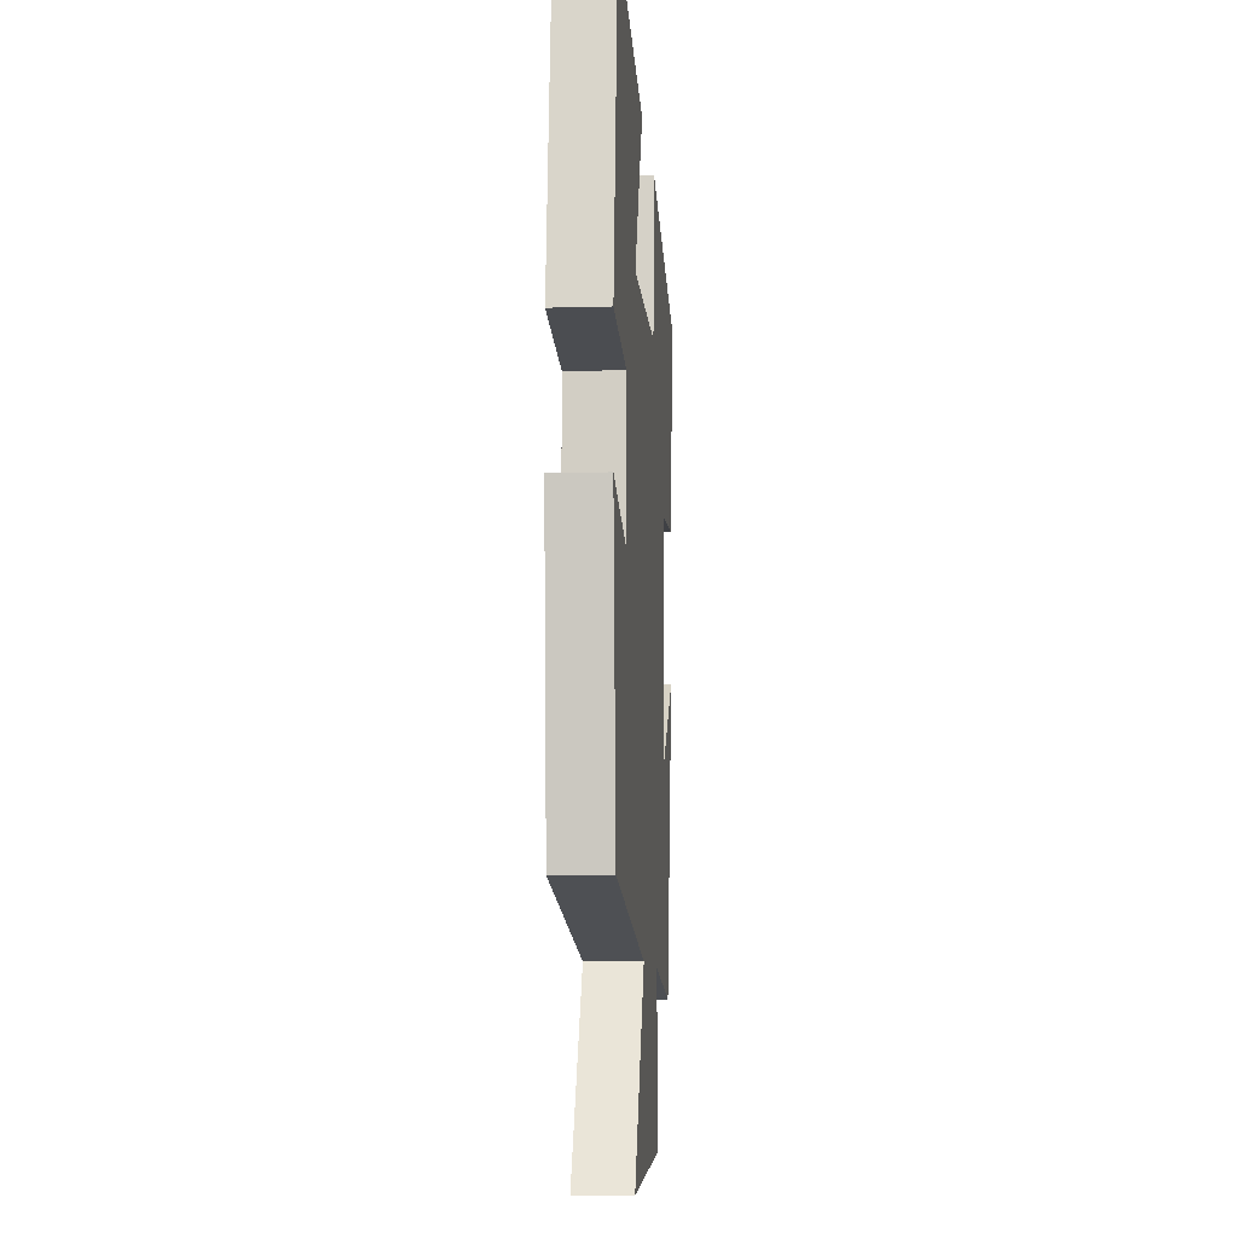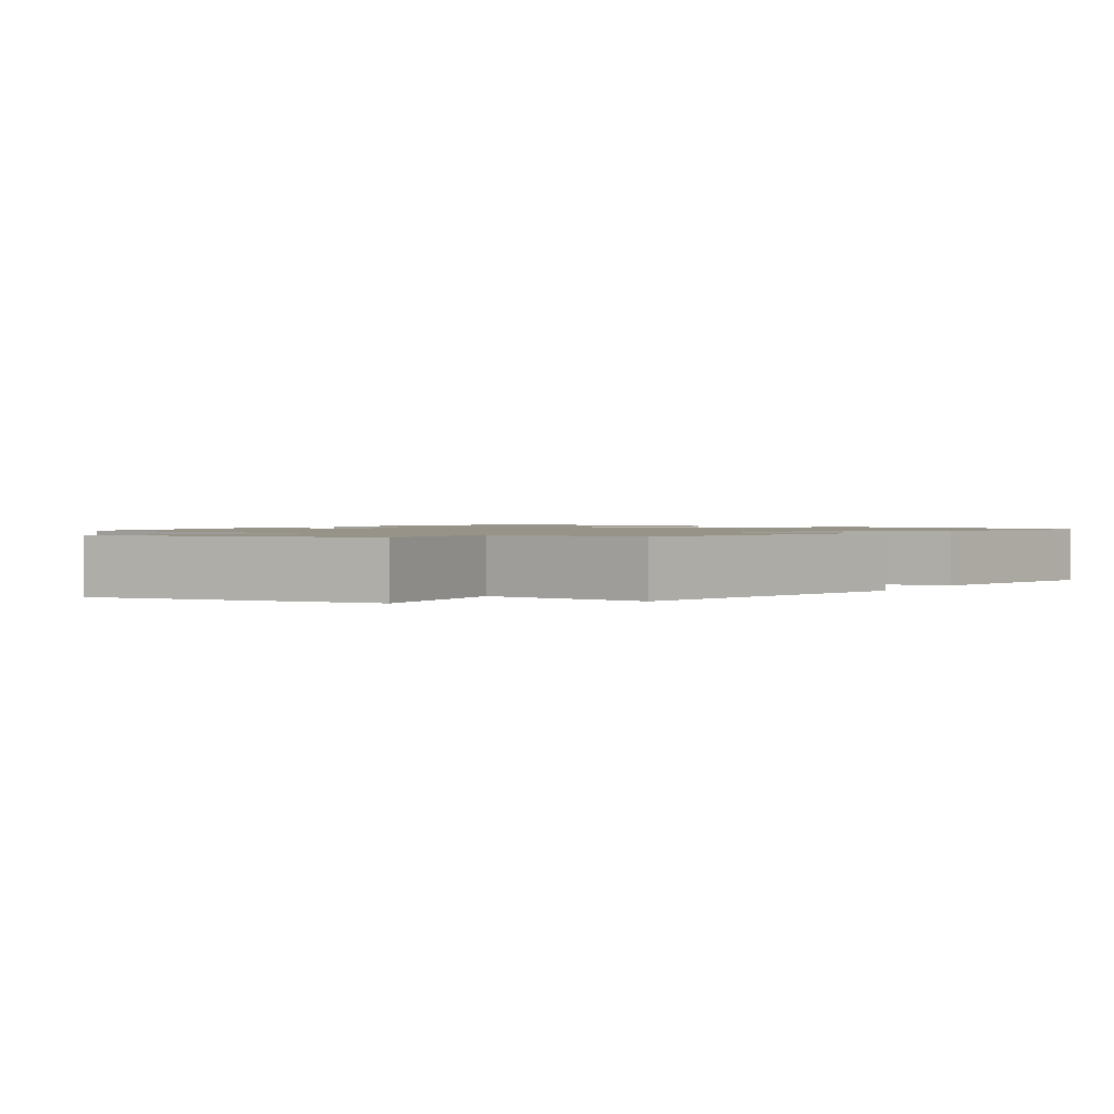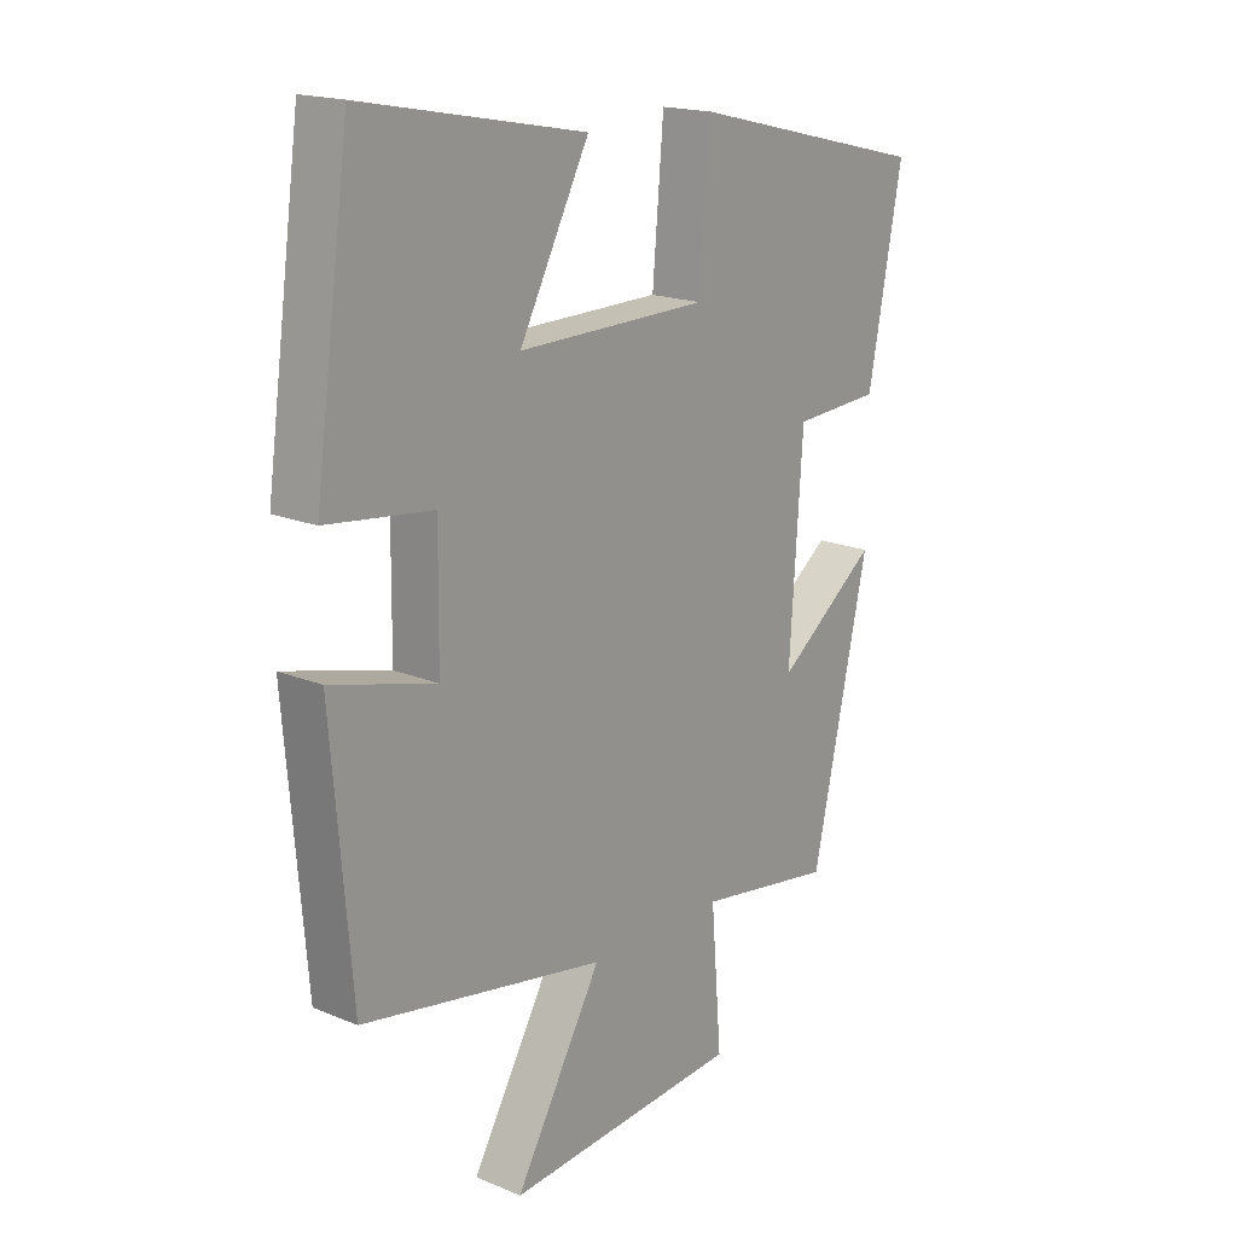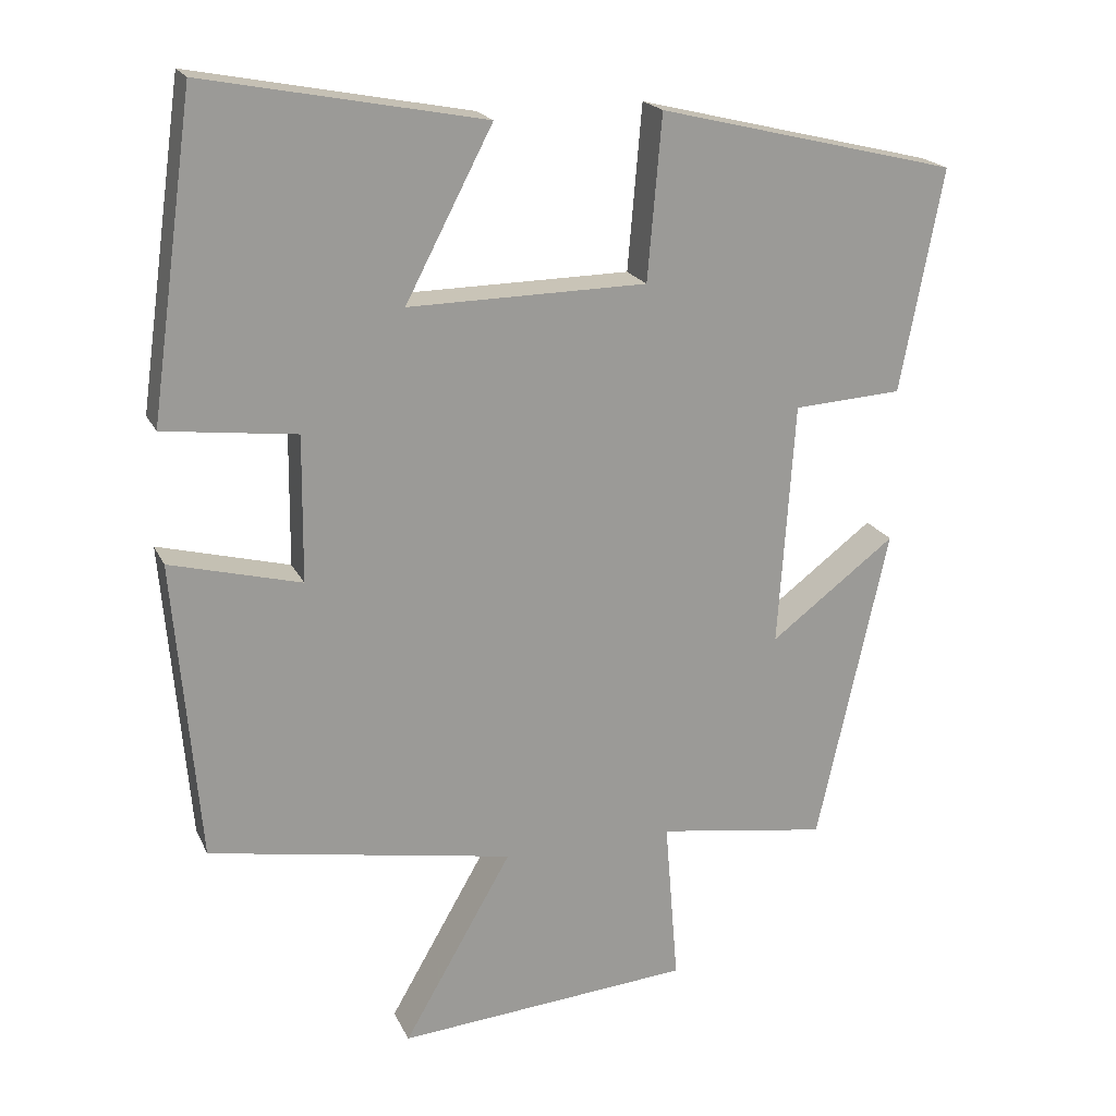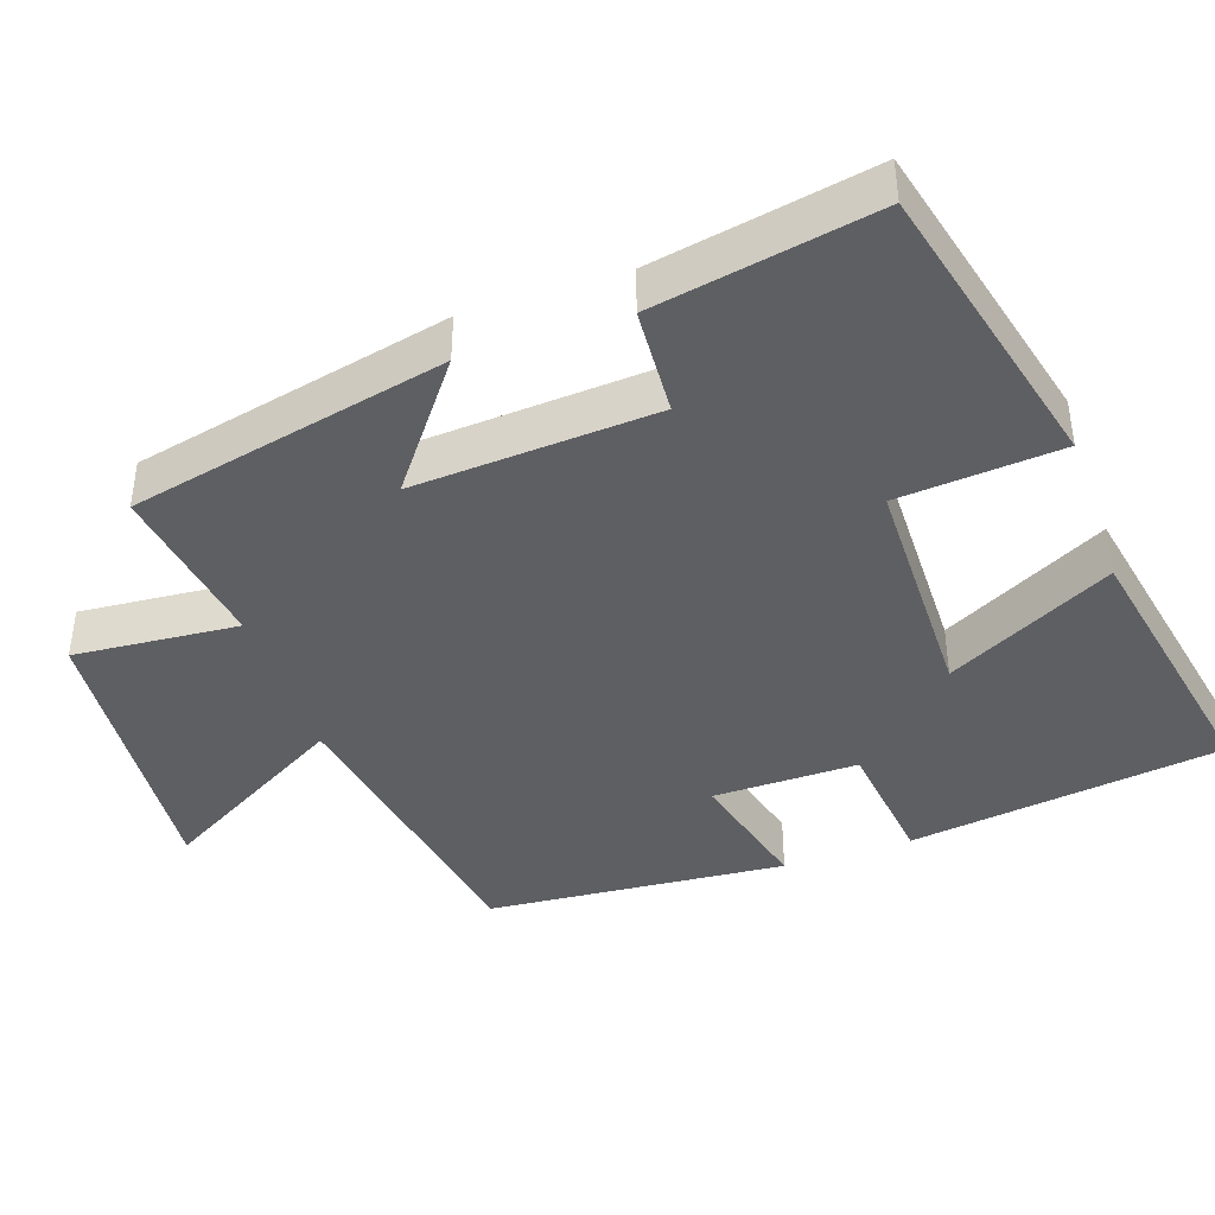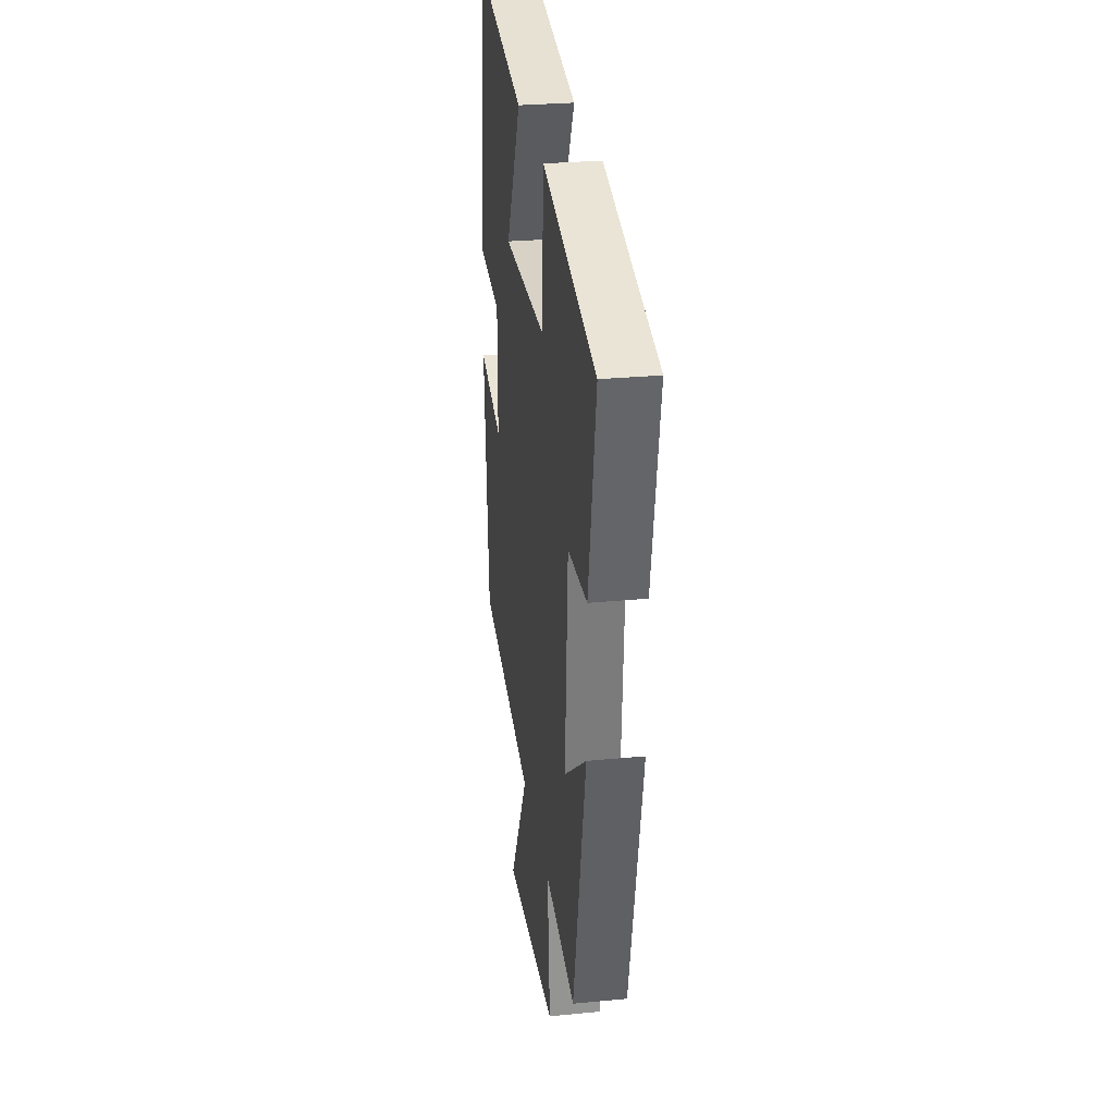
<metadata>
{"format":"obj","ext":"obj","renderer":"f3d","projection":"perspective","resolution":1024,"background":"white","views":[{"elev":-8.9,"azim":94.4,"up":"+Z"},{"elev":1.3,"azim":-149.5,"up":"+Y"},{"elev":17.9,"azim":129.1,"up":"+Z"},{"elev":19.9,"azim":160.6,"up":"+Z"},{"elev":-41.4,"azim":-71.1,"up":"+Y"},{"elev":28.1,"azim":-98.3,"up":"+Z"}]}
</metadata>
<code>
v -0.557 0.07 0.402
v -0.155 0.07 0.5
v -0.136 0.07 0.28
v 0.184 0.07 0.276
v 0.067 0.07 0.5
v 0.441 0.07 0.572
v 0.5 0.07 0.148
v 0.322 0.07 0.126
v 0.324 0.07 -0.07
v 0.5 0.07 -0.024
v 0.466 0.07 -0.427
v 0.056 0.07 -0.5
v 0.202 0.07 -0.754
v -0.194 0.07 -0.722
v -0.176 0.07 -0.5
v -0.405 0.07 -0.535
v -0.5 0.07 -0.107
v -0.332 0.07 -0.234
v -0.354 0.07 0.094
v -0.5 0.07 0.103
v -0.557 0 0.402
v -0.155 0 0.5
v -0.136 0 0.28
v 0.184 0 0.276
v 0.067 0 0.5
v 0.441 0 0.572
v 0.5 0 0.148
v 0.322 0 0.126
v 0.324 0 -0.07
v 0.5 0 -0.024
v 0.466 0 -0.427
v 0.056 0 -0.5
v 0.202 0 -0.754
v -0.194 0 -0.722
v -0.176 0 -0.5
v -0.405 0 -0.535
v -0.5 0 -0.107
v -0.332 0 -0.234
v -0.354 0 0.094
v -0.5 0 0.103
f 1 2 3
f 20 1 3
f 19 20 3
f 18 19 3 4
f 15 16 17 18
f 15 18 4
f 12 13 14 15
f 11 12 15
f 10 11 15
f 9 10 15
f 8 9 15 4
f 6 7 8
f 5 6 8
f 4 5 8
f 23 22 21
f 23 21 40
f 23 40 39
f 24 23 39 38
f 38 37 36 35
f 24 38 35
f 35 34 33 32
f 35 32 31
f 35 31 30
f 35 30 29
f 24 35 29 28
f 28 27 26
f 28 26 25
f 28 25 24
f 1 21 22 2
f 2 22 23 3
f 3 23 24 4
f 4 24 25 5
f 5 25 26 6
f 6 26 27 7
f 7 27 28 8
f 8 28 29 9
f 9 29 30 10
f 10 30 31 11
f 11 31 32 12
f 12 32 33 13
f 13 33 34 14
f 14 34 35 15
f 15 35 36 16
f 16 36 37 17
f 17 37 38 18
f 18 38 39 19
f 19 39 40 20
f 20 40 21 1

</code>
